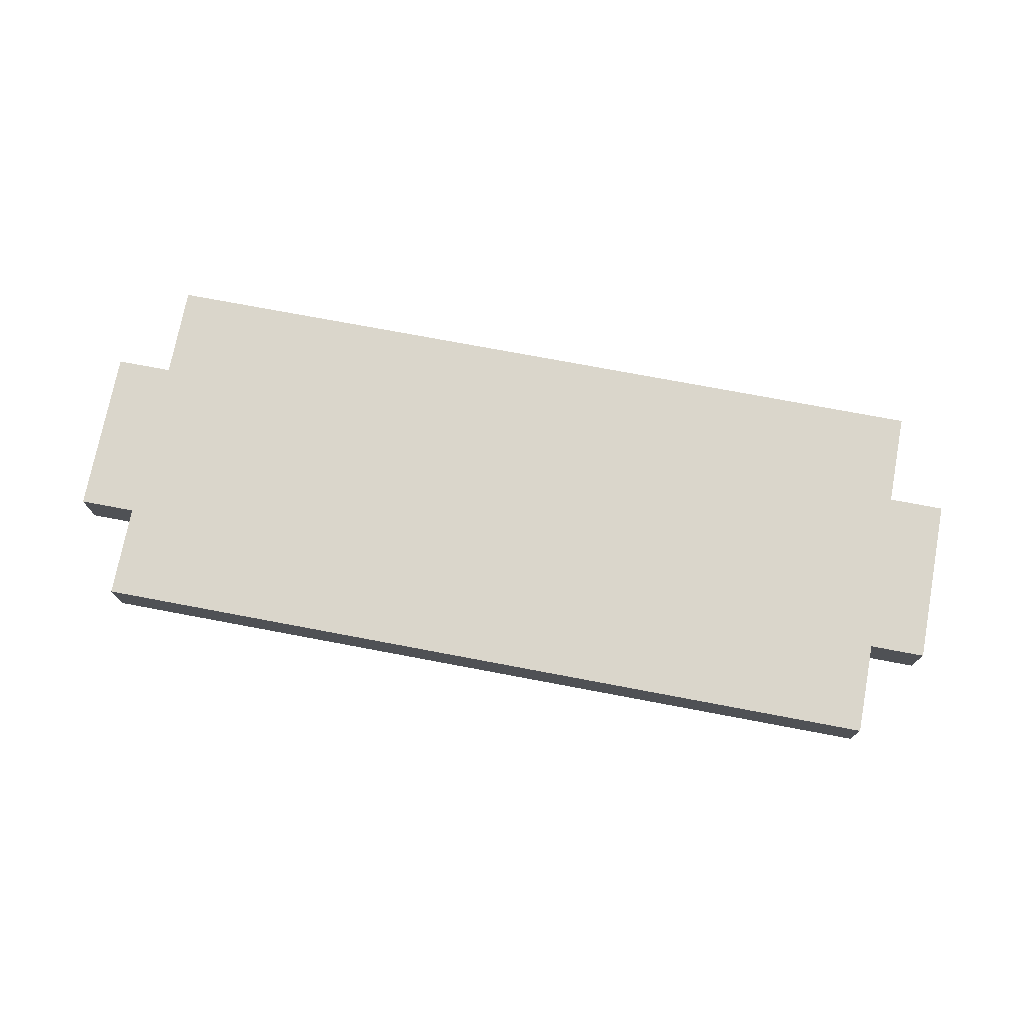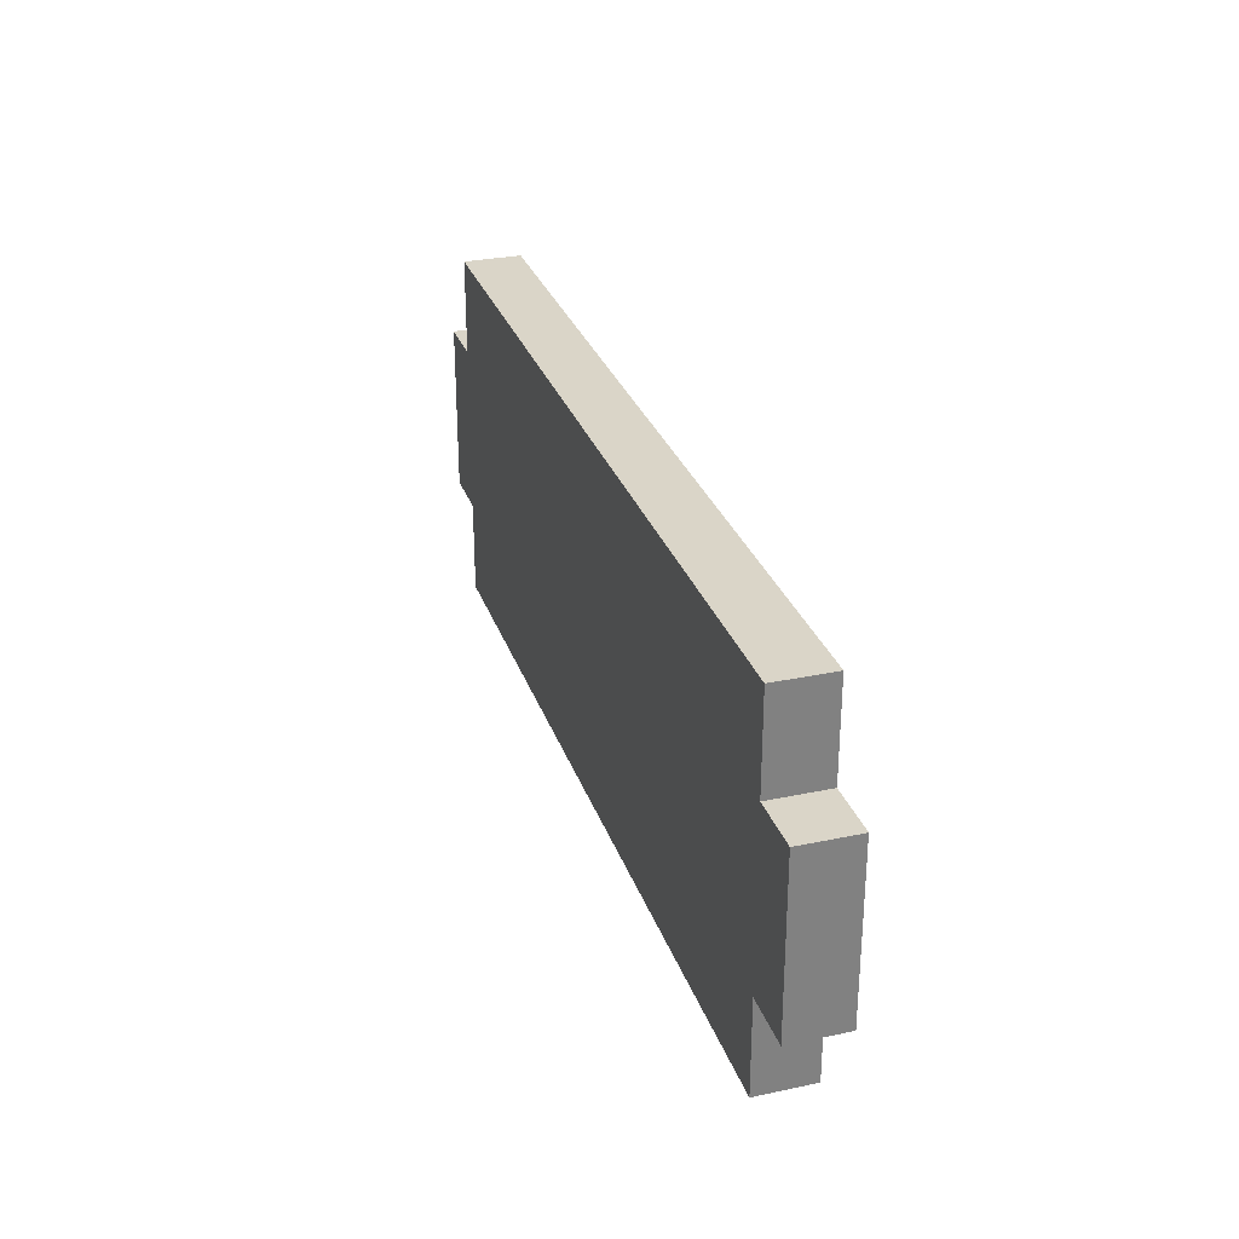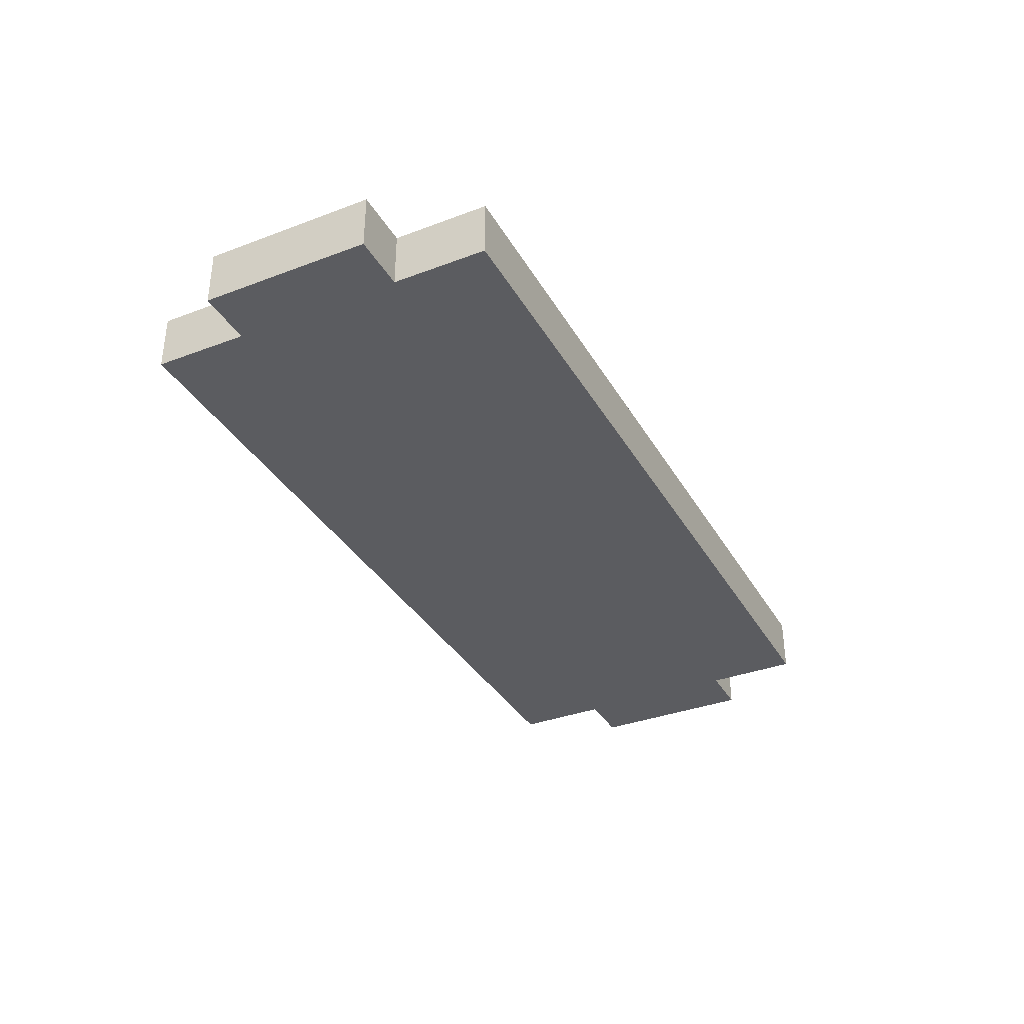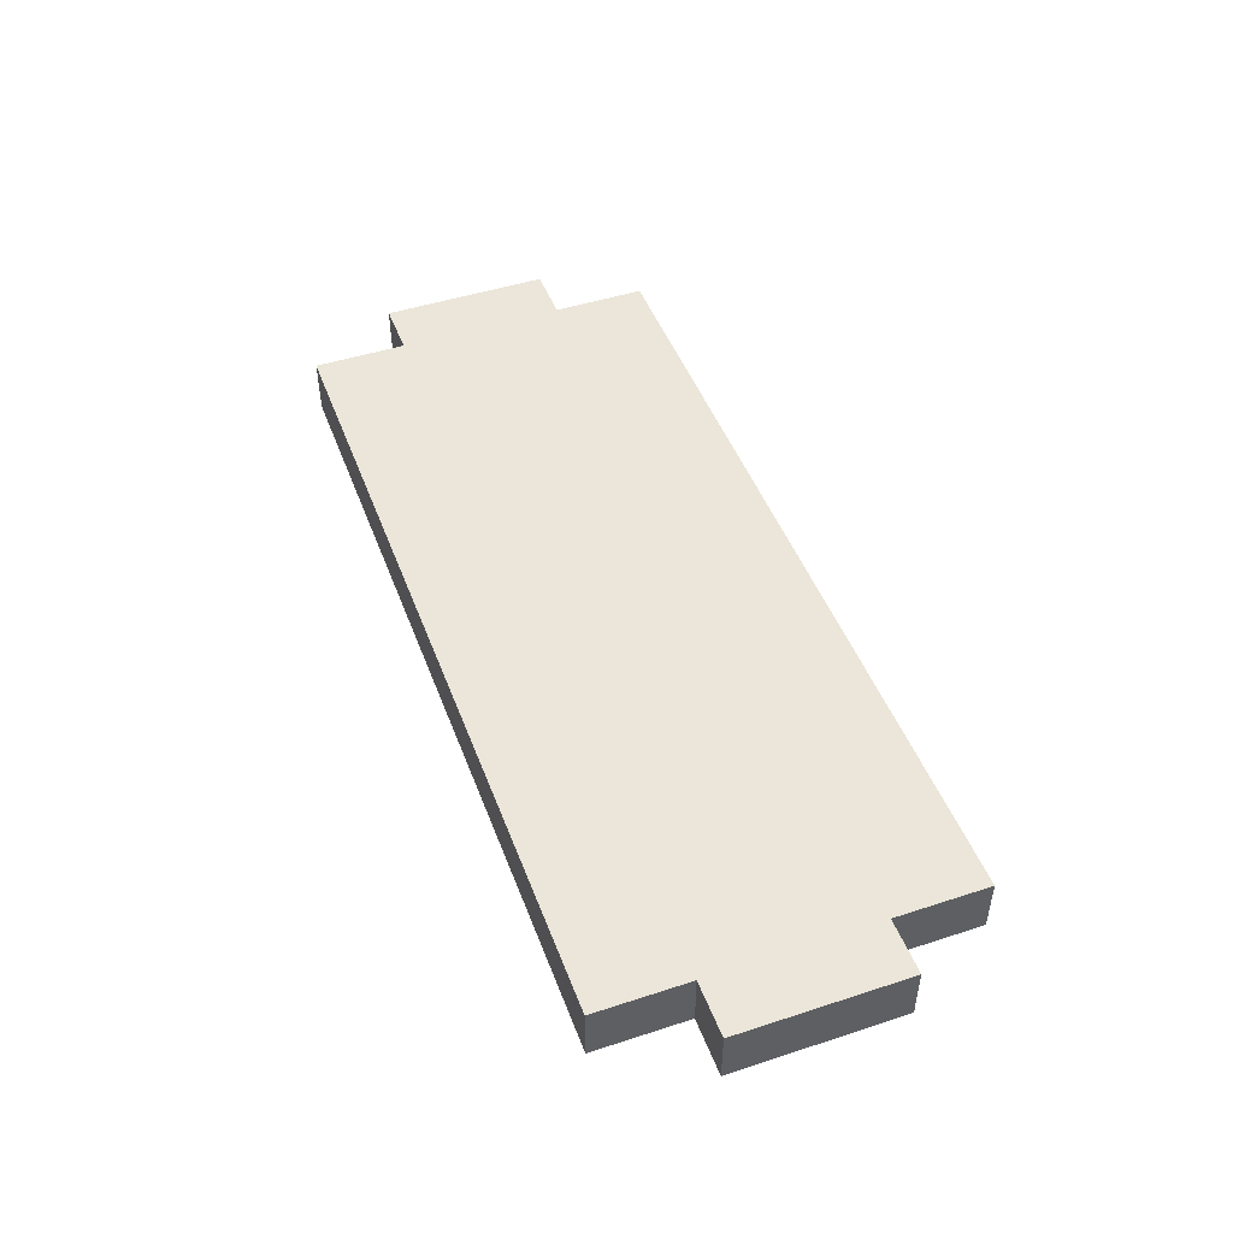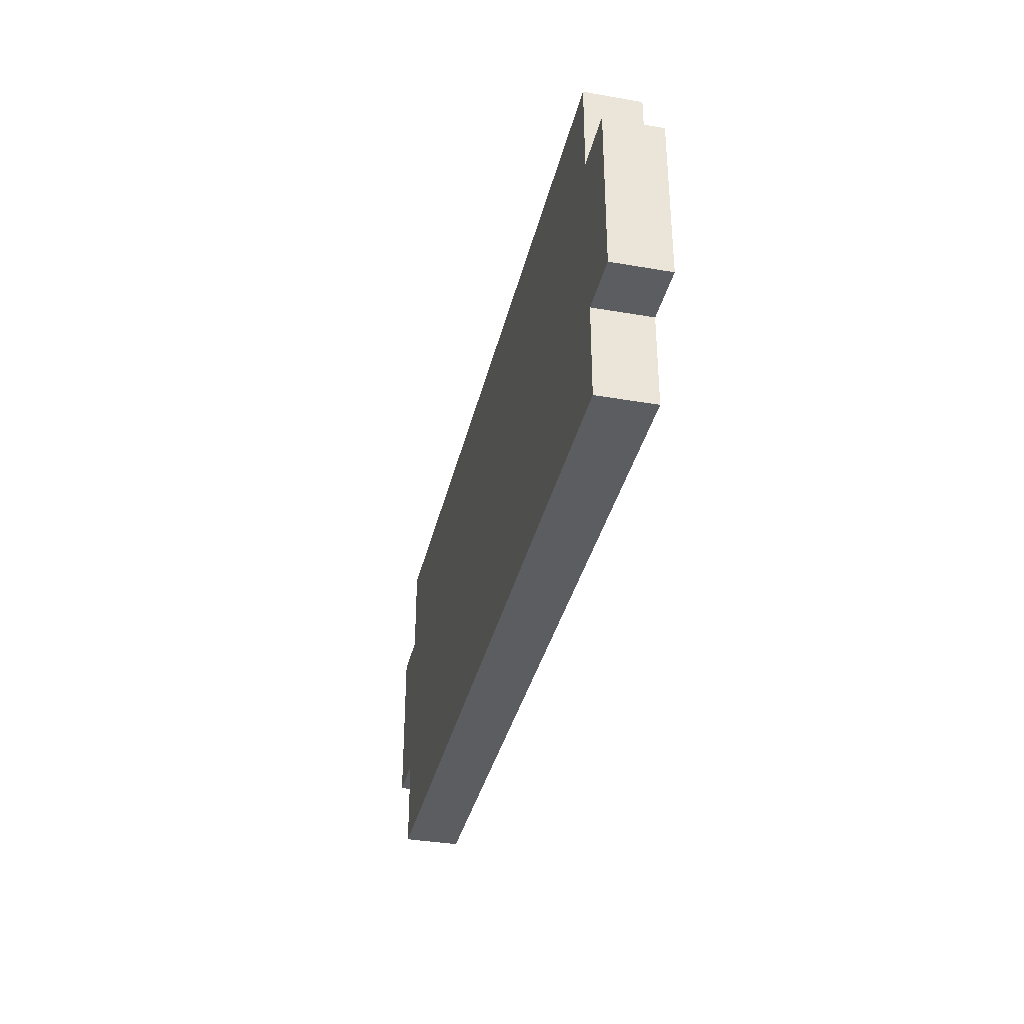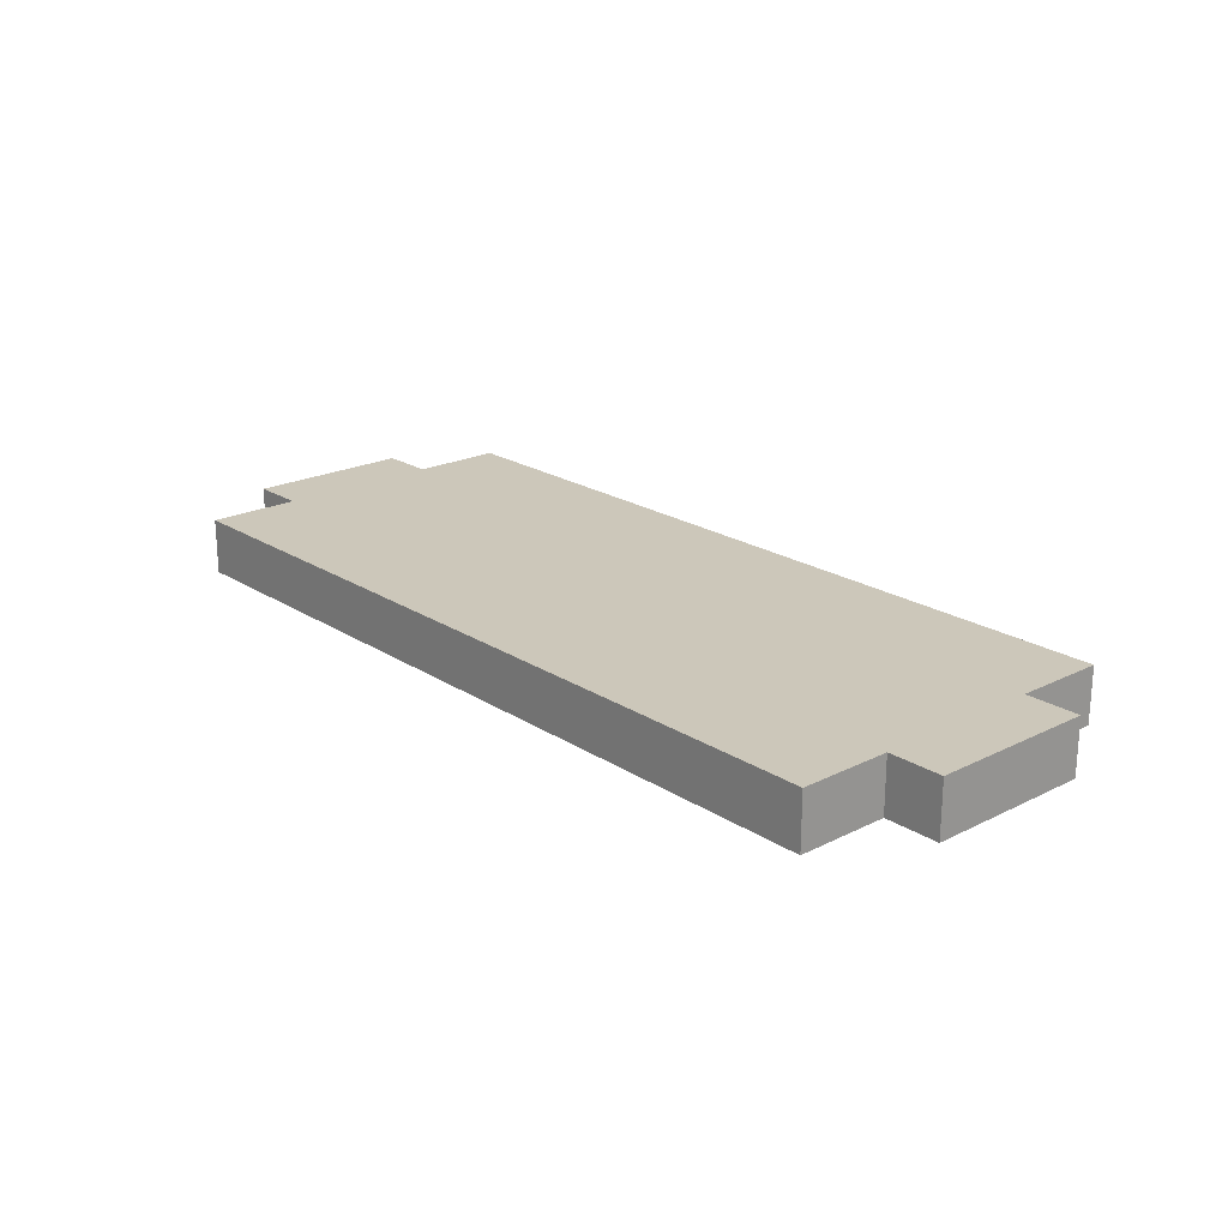
<metadata>
{"format":"obj","ext":"obj","renderer":"f3d","projection":"perspective","resolution":1024,"background":"white","views":[{"elev":74.0,"azim":10.7,"up":"+Z"},{"elev":29.4,"azim":-107.3,"up":"+Y"},{"elev":-35.3,"azim":116.5,"up":"+Z"},{"elev":47.3,"azim":69.8,"up":"+Z"},{"elev":-35.7,"azim":77.1,"up":"+Y"},{"elev":21.3,"azim":48.5,"up":"+Z"}]}
</metadata>
<code>
g whalm140 T-01
v 0 0 0
v 0 0 0.018
v -0.018 0 0
v -0.018 0 0.018
v -0.018 0.03 0
v -0.018 0.03 0.018
v -0.282 0.03 0
v -0.282 0.03 0.018
v -0.282 0 0
v -0.282 0 0.018
v -0.3 0 0
v -0.3 0 0.018
v -0.3 -0.054 0
v -0.3 -0.054 0.018
v -0.282 -0.054 0
v -0.282 -0.054 0.018
v -0.282 -0.084 0
v -0.282 -0.084 0.018
v -0.018 -0.084 0
v -0.018 -0.084 0.018
v -0.018 -0.054 0
v -0.018 -0.054 0.018
v 0 -0.054 0
v 0 -0.054 0.018
f 1 3 4 2
f 3 5 6 4
f 5 7 8 6
f 7 9 10 8
f 9 11 12 10
f 11 13 14 12
f 13 15 16 14
f 15 17 18 16
f 17 19 20 18
f 19 21 22 20
f 21 23 24 22
f 23 1 2 24
f 1 23 3
f 4 24 2
f 3 23 21
f 22 24 4
f 5 3 7
f 8 4 6
f 7 3 9
f 10 4 8
f 9 15 11
f 12 16 10
f 11 15 13
f 14 16 12
f 15 19 17
f 18 20 16
f 21 19 15
f 16 20 22
f 3 21 9
f 10 22 4
f 9 21 15
f 16 22 10

</code>
